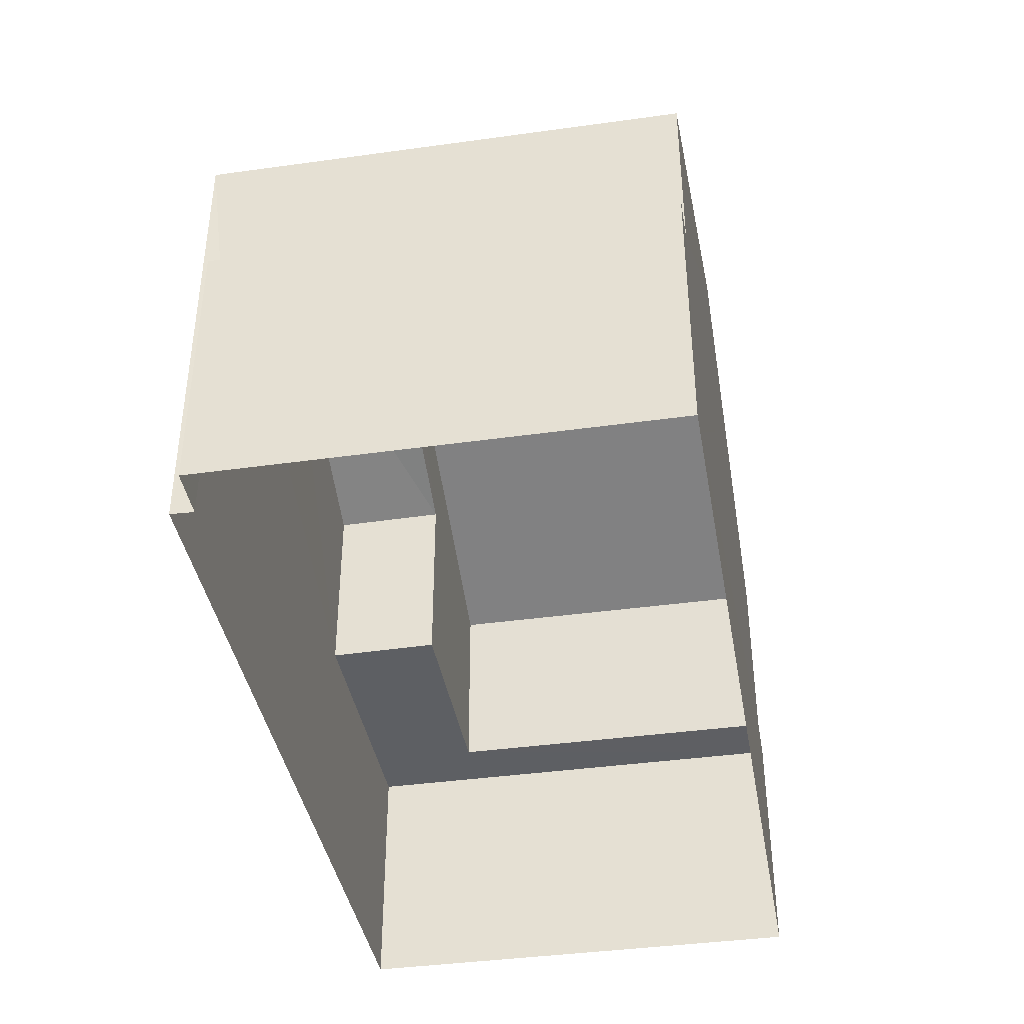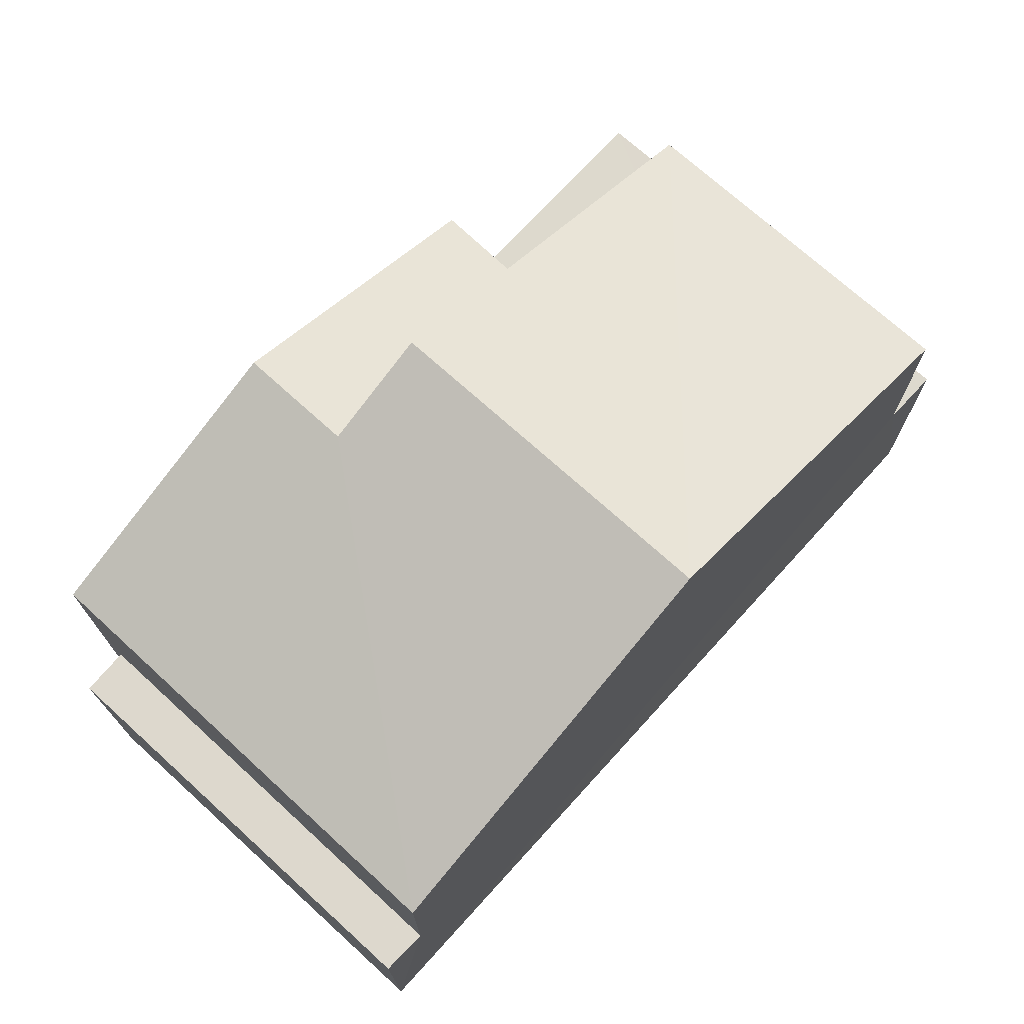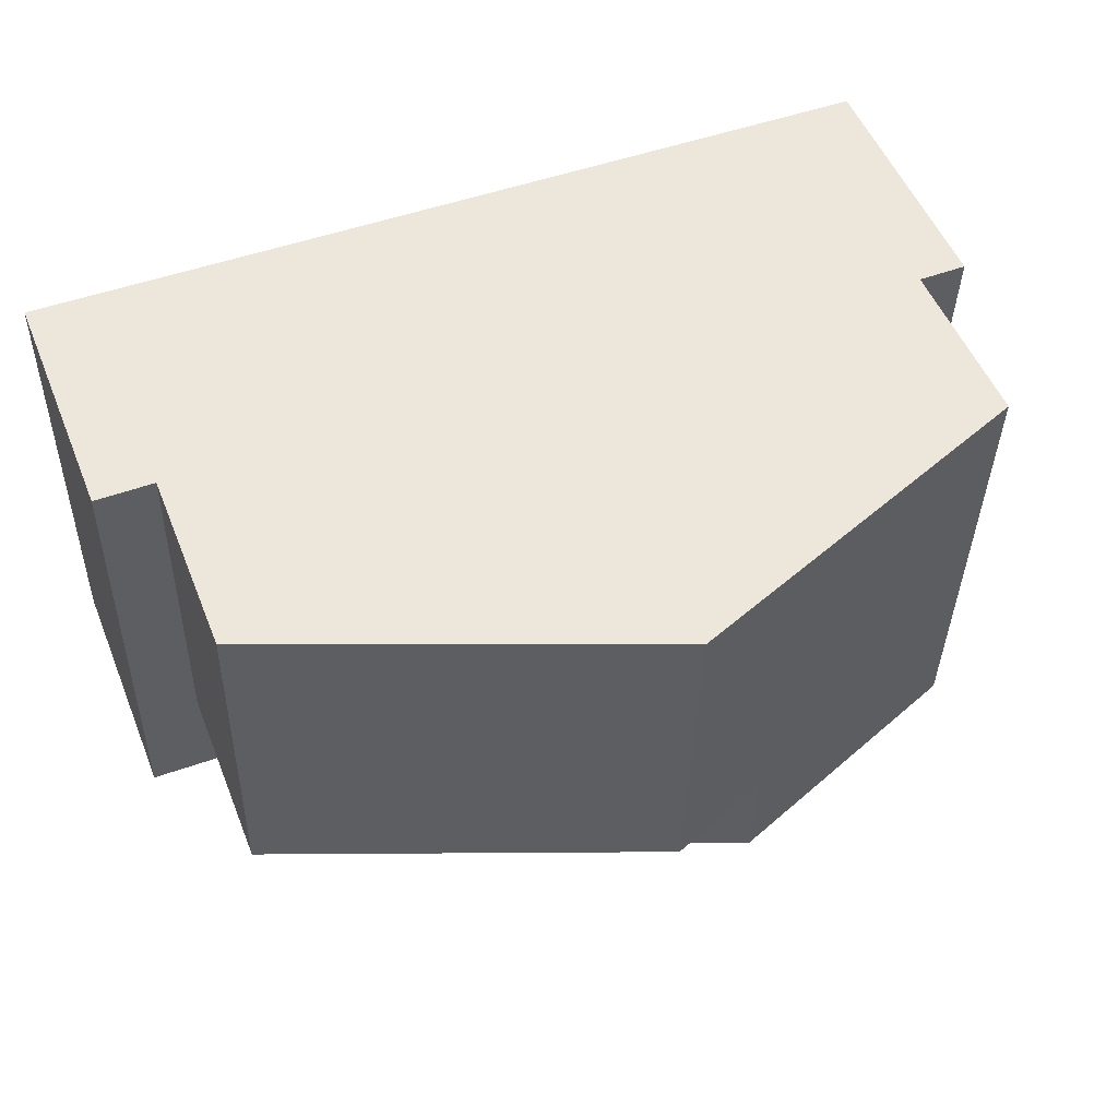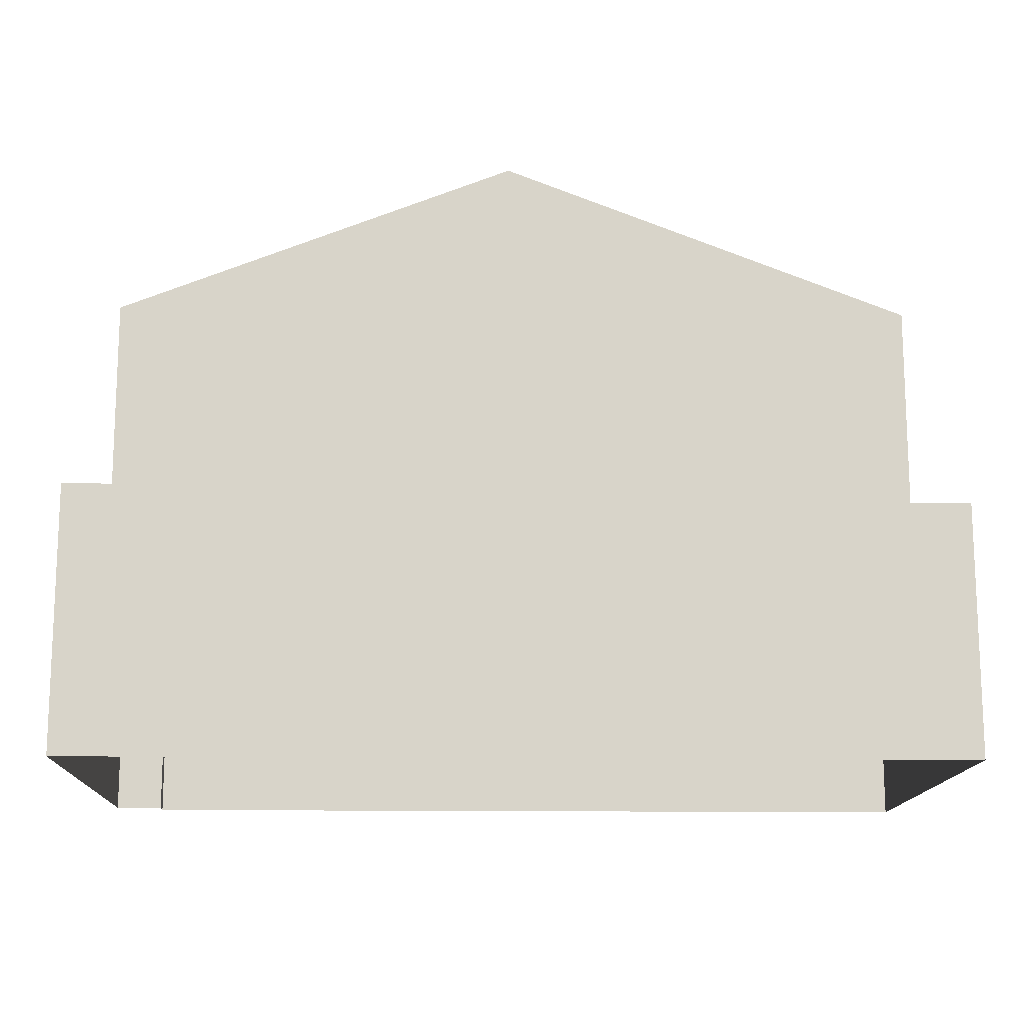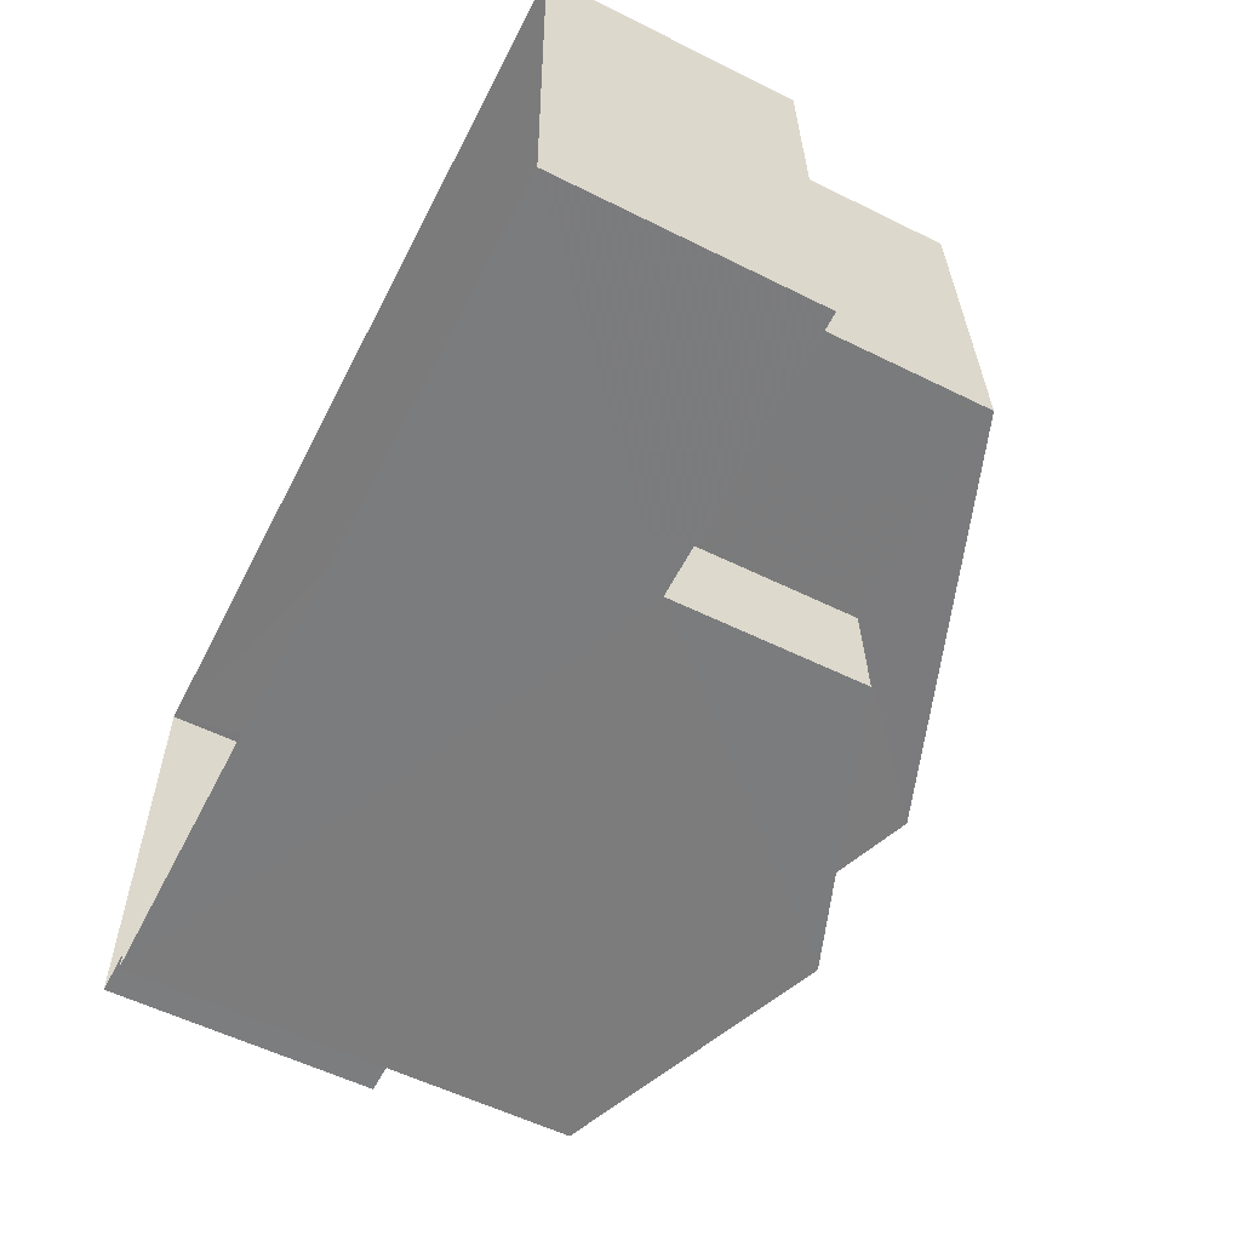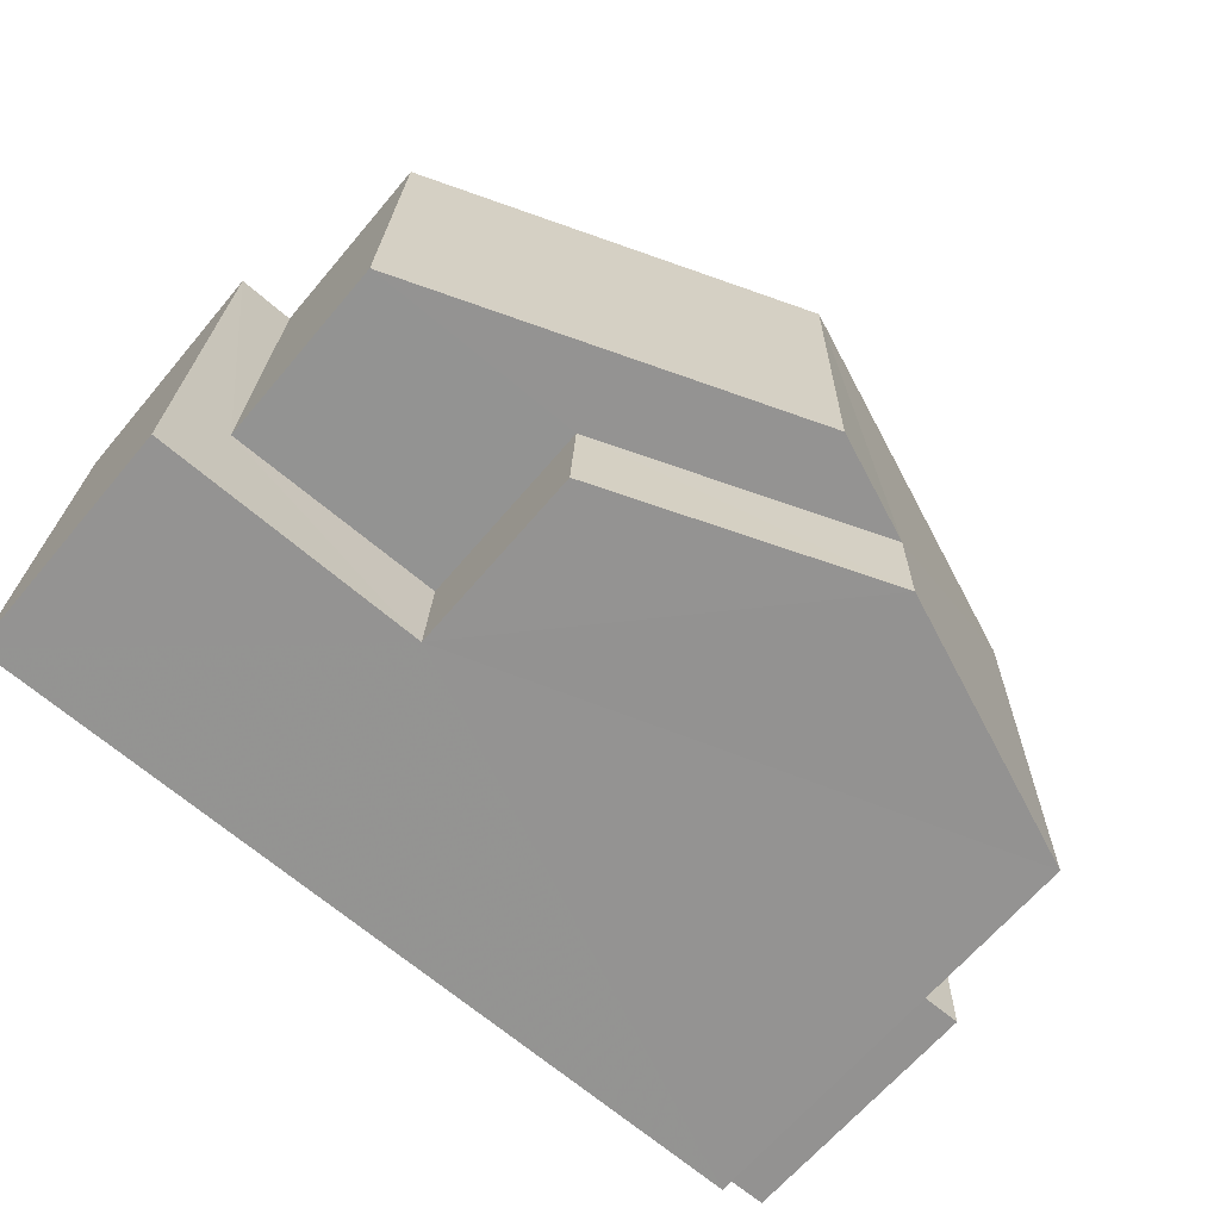
<metadata>
{"format":"obj","ext":"obj","renderer":"f3d","projection":"perspective","resolution":1024,"background":"white","views":[{"elev":-40.2,"azim":98.4,"up":"+Z"},{"elev":72.1,"azim":130.8,"up":"+Z"},{"elev":52.6,"azim":-22.0,"up":"+Y"},{"elev":-14.2,"azim":176.8,"up":"+Z"},{"elev":-57.2,"azim":-117.2,"up":"+Y"},{"elev":-65.9,"azim":-40.3,"up":"+Y"}]}
</metadata>
<code>
v -3.728e+05 -1.038e+05 30.45
v -3.728e+05 -1.038e+05 30.45
v -3.728e+05 -1.038e+05 30.45
v -3.728e+05 -1.038e+05 30.45
v -3.728e+05 -1.038e+05 30.45
v -3.728e+05 -1.038e+05 30.45
v -3.728e+05 -1.038e+05 40.13
v -3.728e+05 -1.038e+05 39.44
v -3.728e+05 -1.038e+05 37.68
v -3.728e+05 -1.038e+05 37.68
v -3.728e+05 -1.038e+05 40.13
v -3.728e+05 -1.038e+05 39.44
v -3.728e+05 -1.038e+05 34.54
v -3.728e+05 -1.038e+05 34.54
v -3.728e+05 -1.038e+05 34.54
v -3.728e+05 -1.038e+05 34.54
v -3.728e+05 -1.038e+05 34.54
v -3.728e+05 -1.038e+05 34.54
v -3.728e+05 -1.038e+05 34.75
v -3.728e+05 -1.038e+05 34.75
v -3.728e+05 -1.038e+05 34.75
v -3.728e+05 -1.038e+05 34.75
v -3.728e+05 -1.038e+05 37.68
v -3.728e+05 -1.038e+05 37.68
v -3.728e+05 -1.038e+05 37.68
v -3.728e+05 -1.038e+05 37.68
f 1 2 3
f 3 4 1
f 5 2 1
f 6 5 1
f 7 8 9
f 9 8 10
f 7 11 8
f 10 8 12
f 13 14 15
f 14 16 15
f 15 17 18
f 15 16 17
f 19 20 21
f 22 19 21
f 7 23 24
f 11 7 24
f 25 26 12
f 8 25 12
f 22 9 19
f 1 19 6
f 6 19 10
f 19 9 10
f 19 4 20
f 19 1 4
f 18 26 25
f 18 17 26
f 21 4 3
f 21 20 4
f 14 2 5
f 16 14 5
f 21 3 22
f 9 22 7
f 23 7 13
f 13 3 2
f 13 2 14
f 22 3 13
f 7 22 13
f 15 18 24
f 24 25 11
f 11 25 8
f 18 25 24
f 13 24 23
f 13 15 24
f 10 12 17
f 10 17 6
f 12 26 17
f 6 17 5
f 5 17 16

</code>
